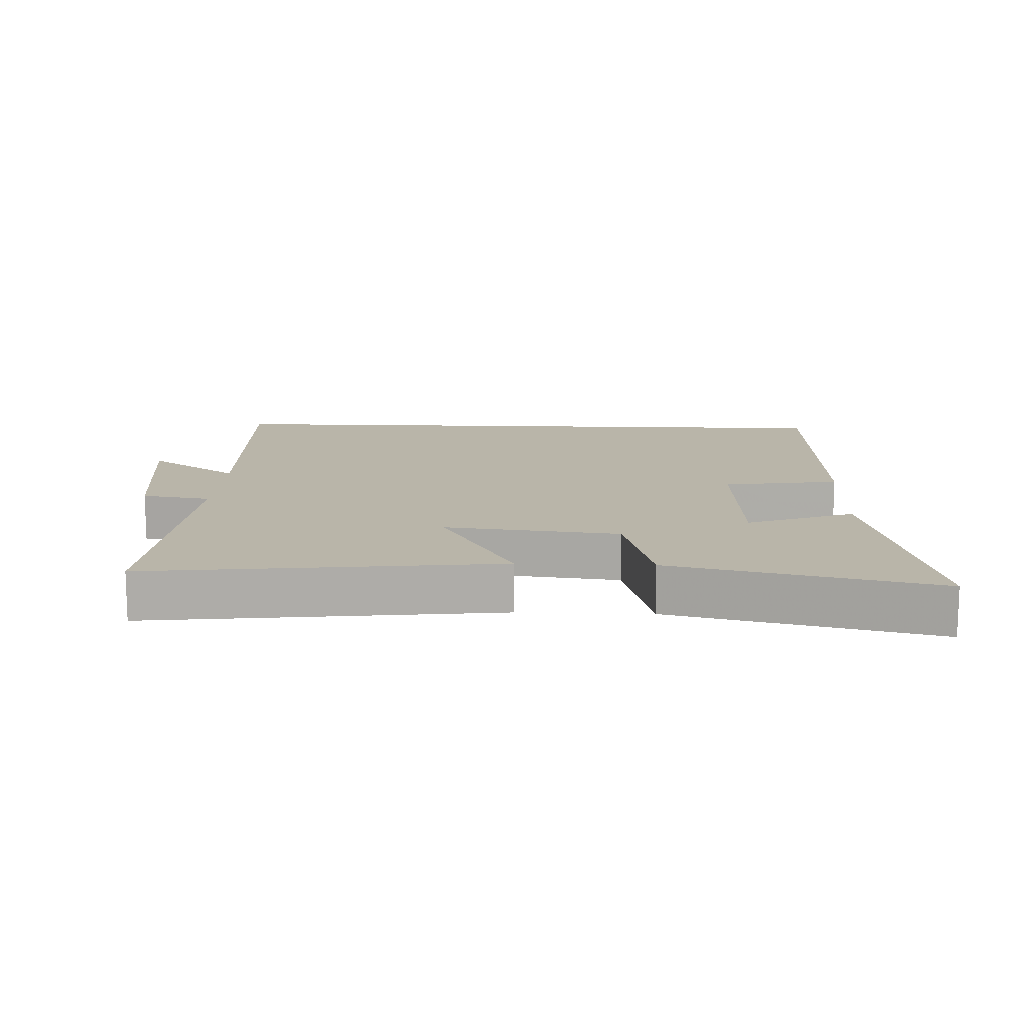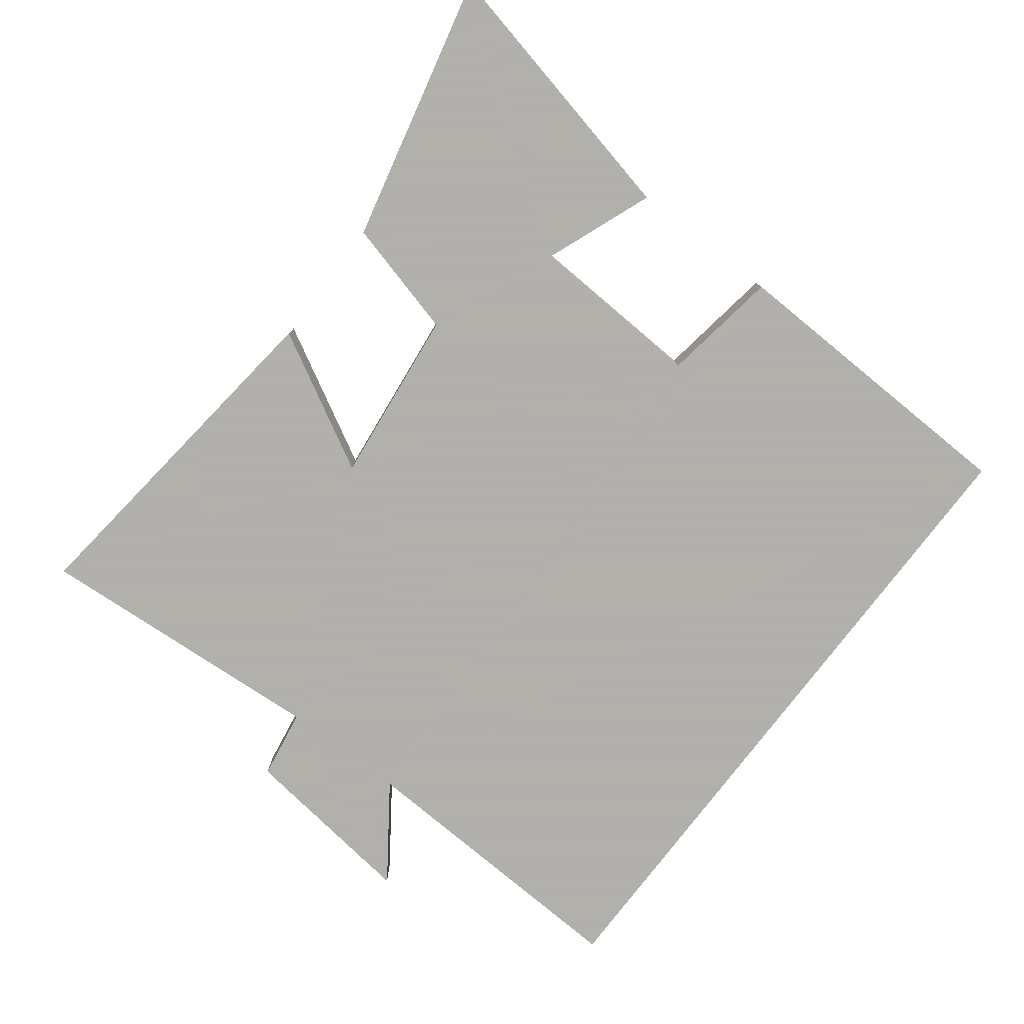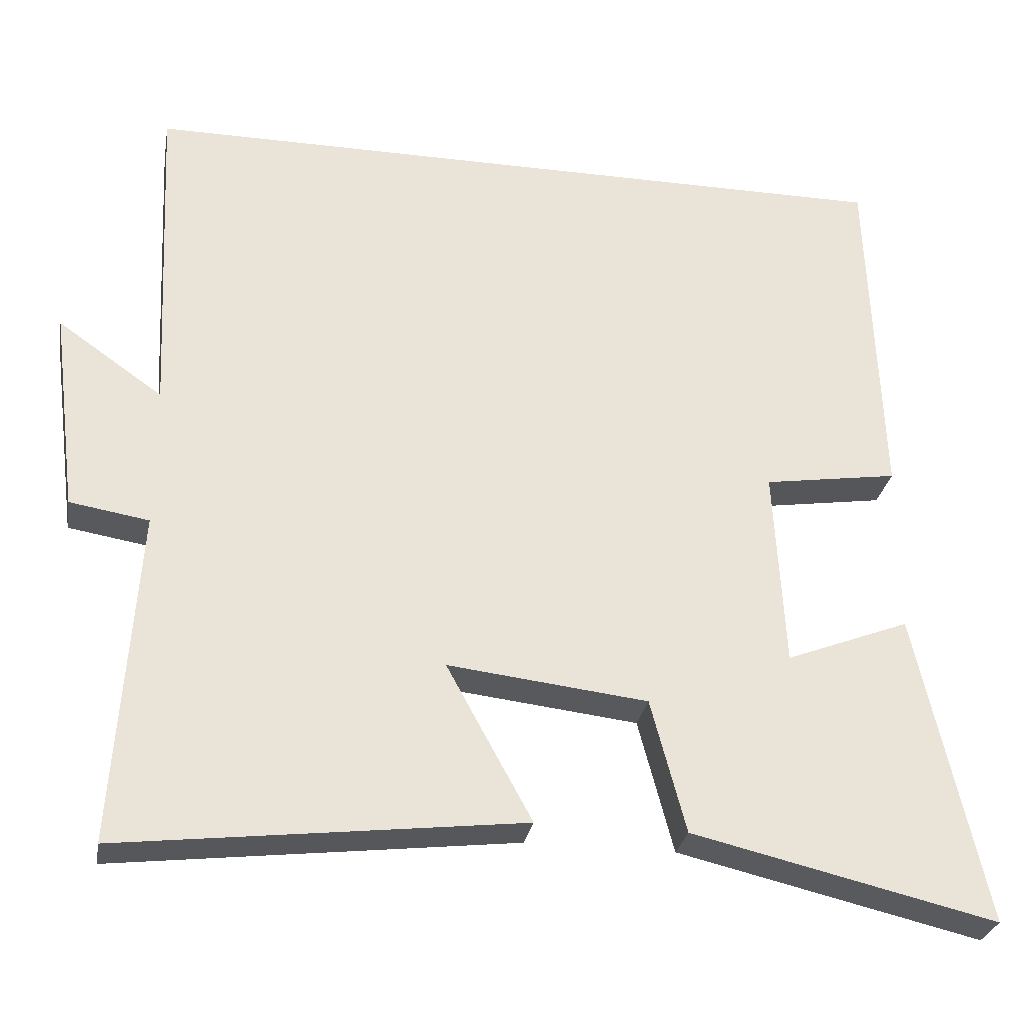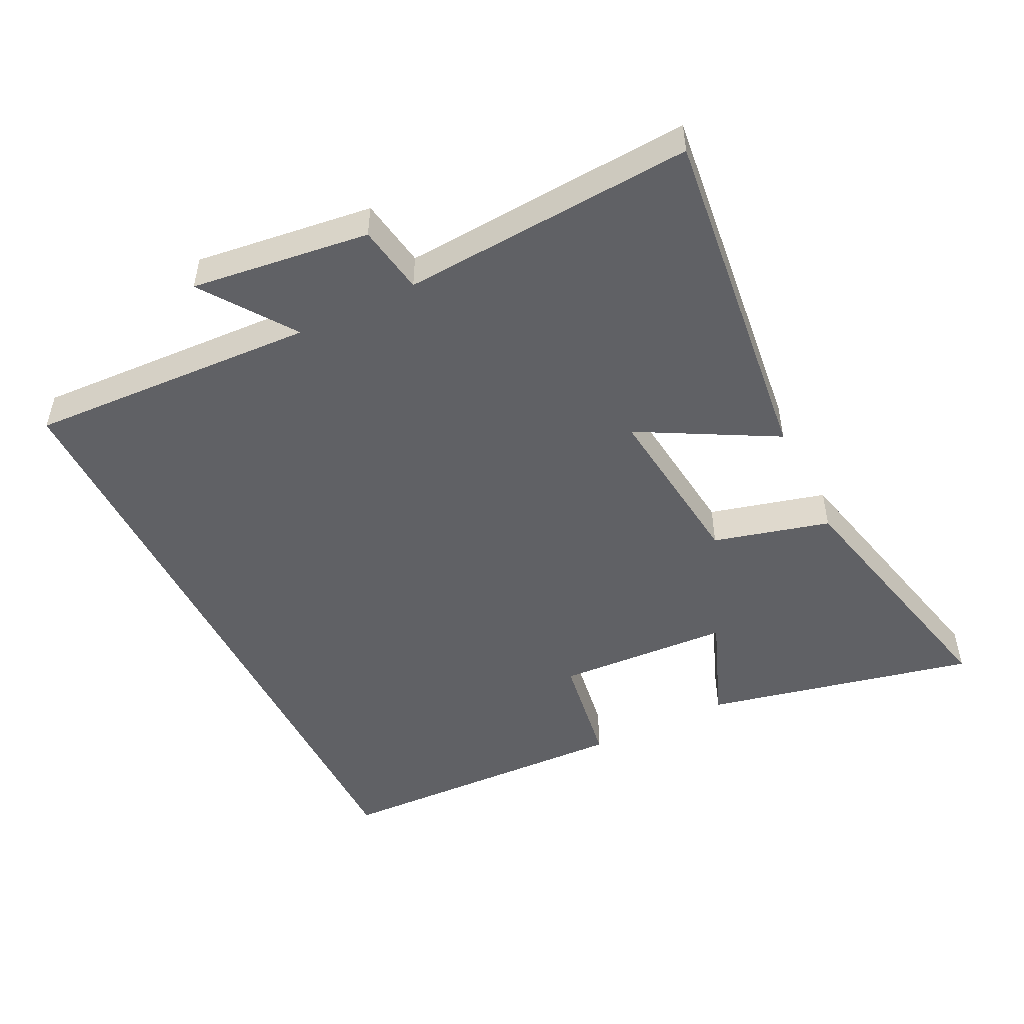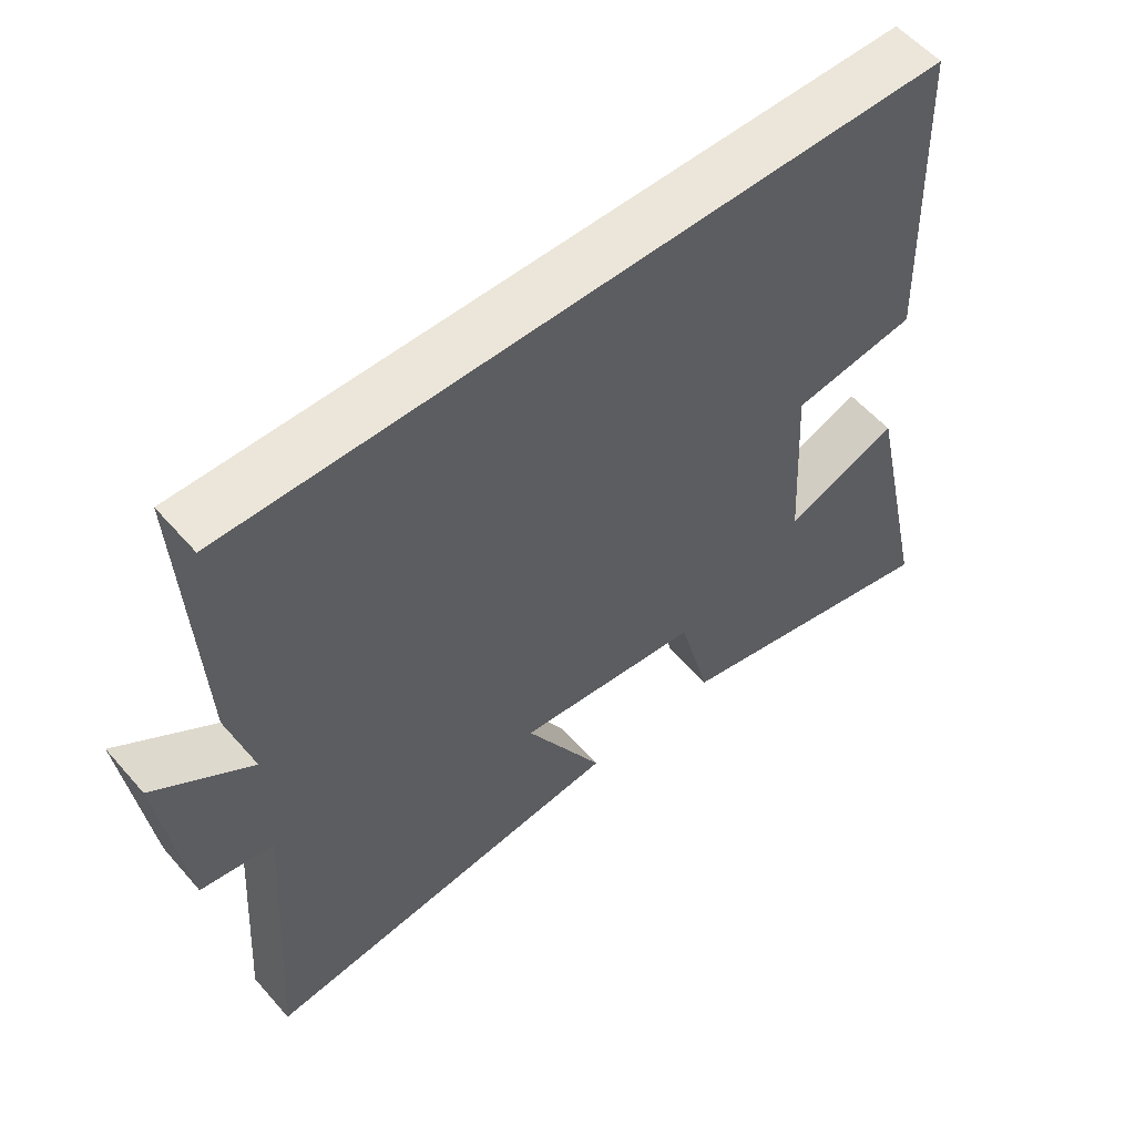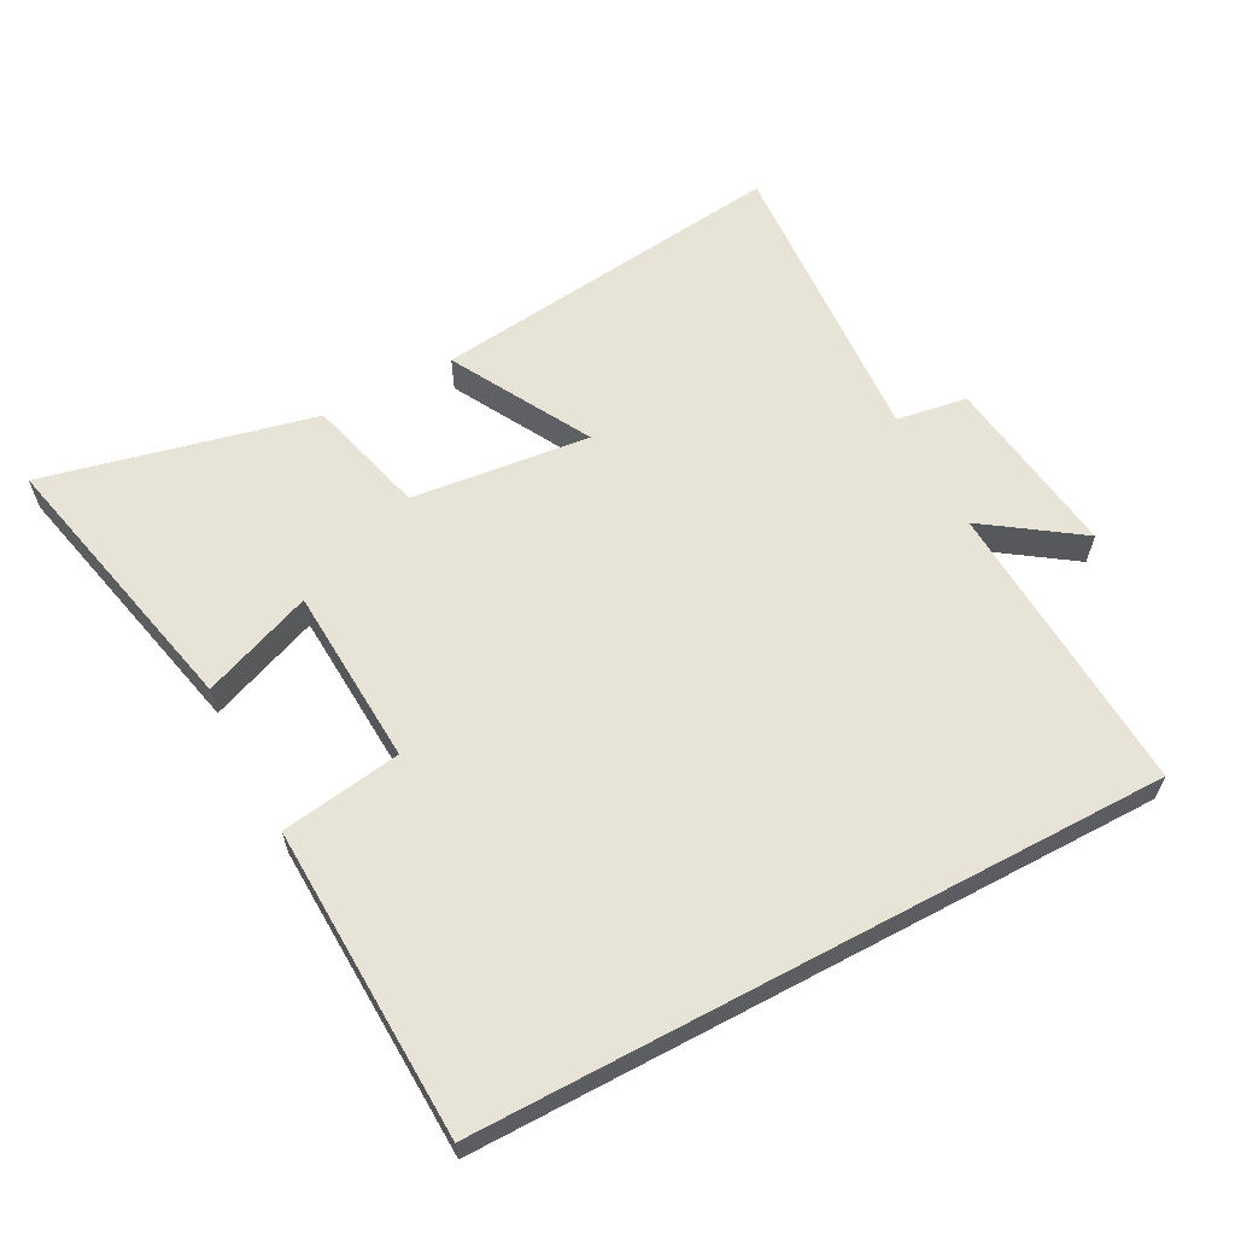
<metadata>
{"format":"obj","ext":"obj","renderer":"f3d","projection":"perspective","resolution":1024,"background":"white","views":[{"elev":13.4,"azim":-177.7,"up":"+Y"},{"elev":-78.4,"azim":-127.3,"up":"+Y"},{"elev":-28.7,"azim":170.0,"up":"+Z"},{"elev":-49.4,"azim":116.3,"up":"+Y"},{"elev":56.2,"azim":139.6,"up":"+Z"},{"elev":61.5,"azim":-28.1,"up":"+Y"}]}
</metadata>
<code>
v -0.59 0.07 -0.593
v -0.5 0.07 -0.185
v -0.338 0.07 -0.248
v -0.324 0.07 0.014
v -0.5 0.07 0.041
v -0.484 0.07 0.5
v 0.521 0.07 0.5
v 0.5 0.07 0.065
v 0.638 0.07 0.162
v 0.604 0.07 -0.106
v 0.5 0.07 -0.123
v 0.529 0.07 -0.562
v 0.003 0.07 -0.5
v 0.115 0.07 -0.295
v -0.147 0.07 -0.325
v -0.193 0.07 -0.5
v -0.59 0 -0.593
v -0.5 0 -0.185
v -0.338 0 -0.248
v -0.324 0 0.014
v -0.5 0 0.041
v -0.484 0 0.5
v 0.521 0 0.5
v 0.5 0 0.065
v 0.638 0 0.162
v 0.604 0 -0.106
v 0.5 0 -0.123
v 0.529 0 -0.562
v 0.003 0 -0.5
v 0.115 0 -0.295
v -0.147 0 -0.325
v -0.193 0 -0.5
f 1 2 3
f 16 1 3
f 15 16 3
f 14 15 3 4
f 11 12 13 14
f 11 14 4
f 8 9 10 11
f 8 11 4
f 6 7 8
f 5 6 8
f 4 5 8
f 19 18 17
f 19 17 32
f 19 32 31
f 20 19 31 30
f 30 29 28 27
f 20 30 27
f 27 26 25 24
f 20 27 24
f 24 23 22
f 24 22 21
f 24 21 20
f 1 17 18 2
f 2 18 19 3
f 3 19 20 4
f 4 20 21 5
f 5 21 22 6
f 6 22 23 7
f 7 23 24 8
f 8 24 25 9
f 9 25 26 10
f 10 26 27 11
f 11 27 28 12
f 12 28 29 13
f 13 29 30 14
f 14 30 31 15
f 15 31 32 16
f 16 32 17 1

</code>
